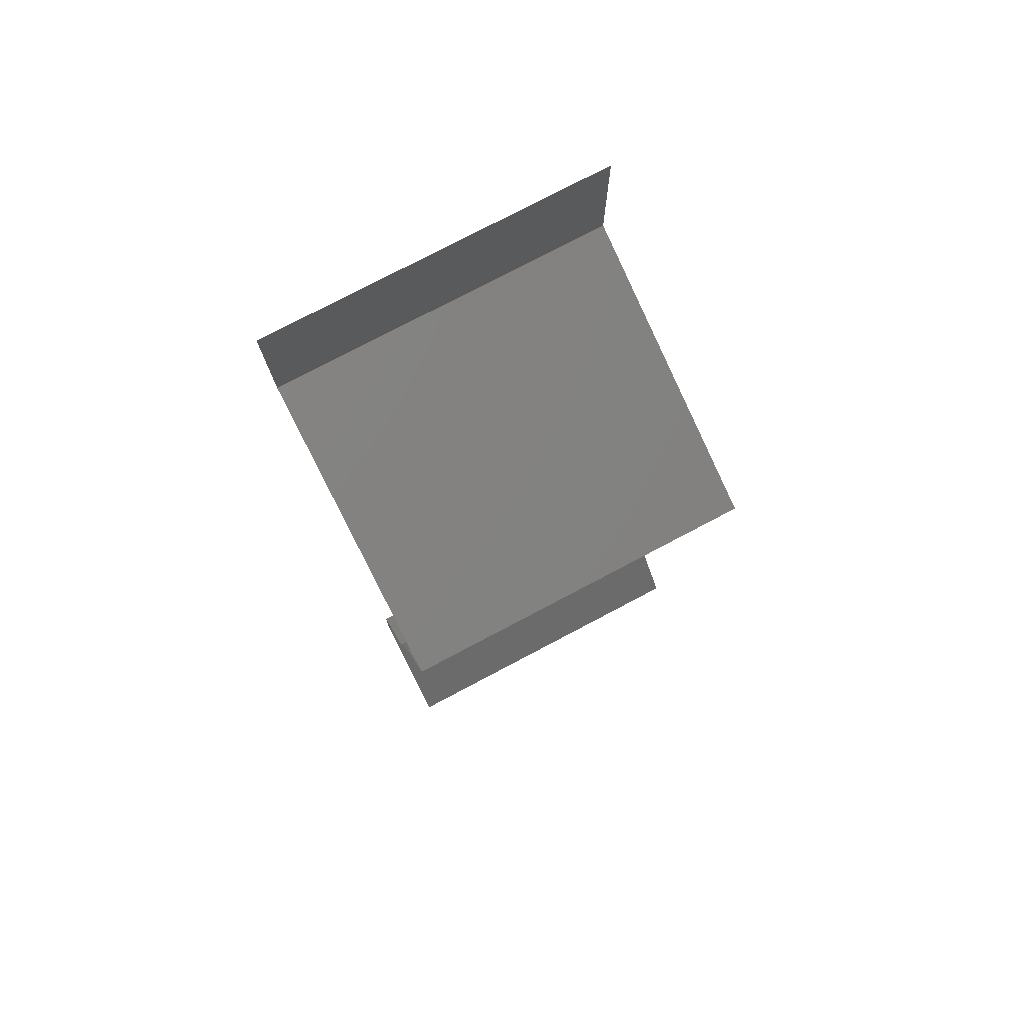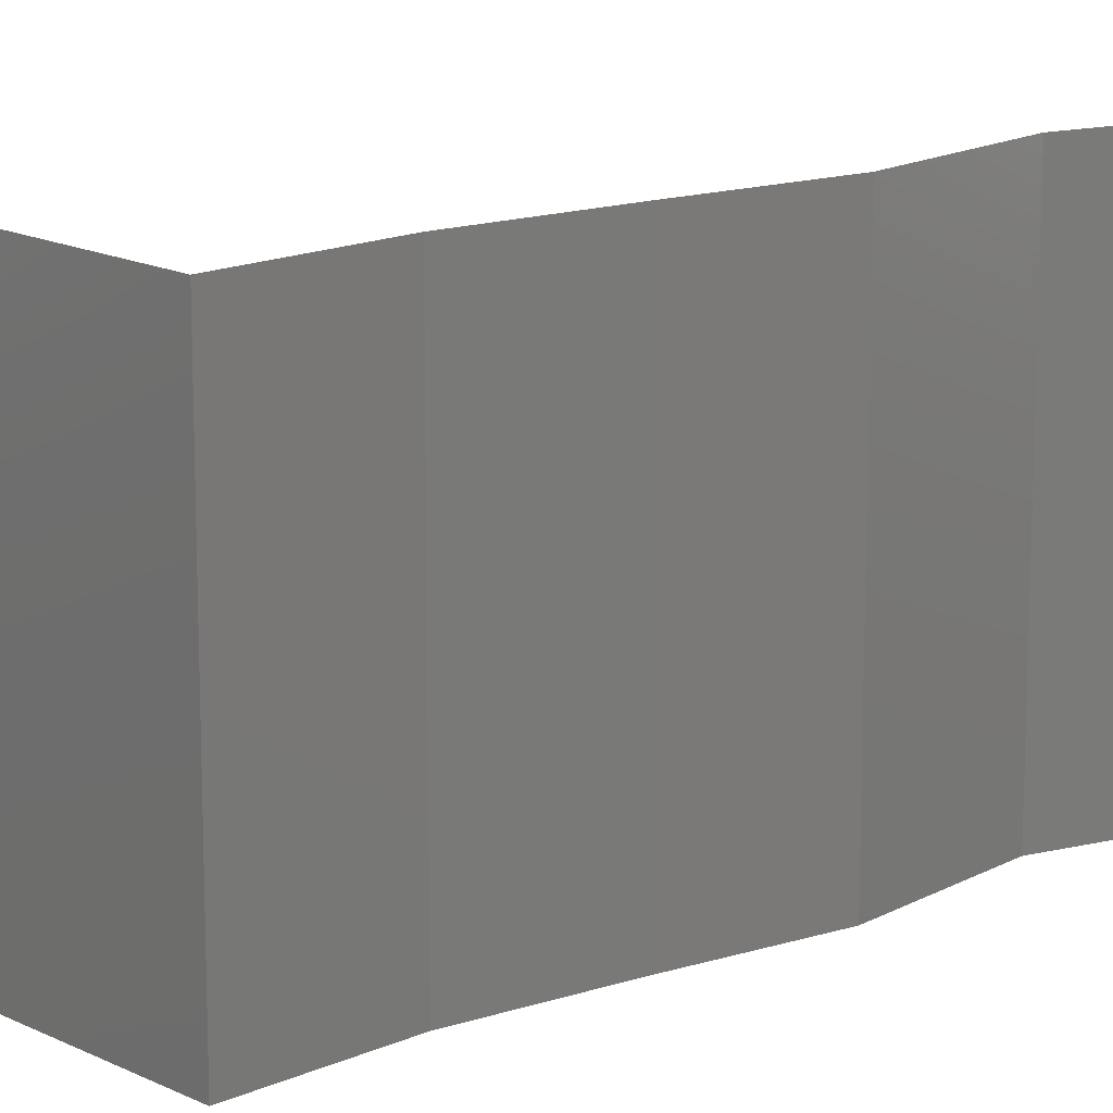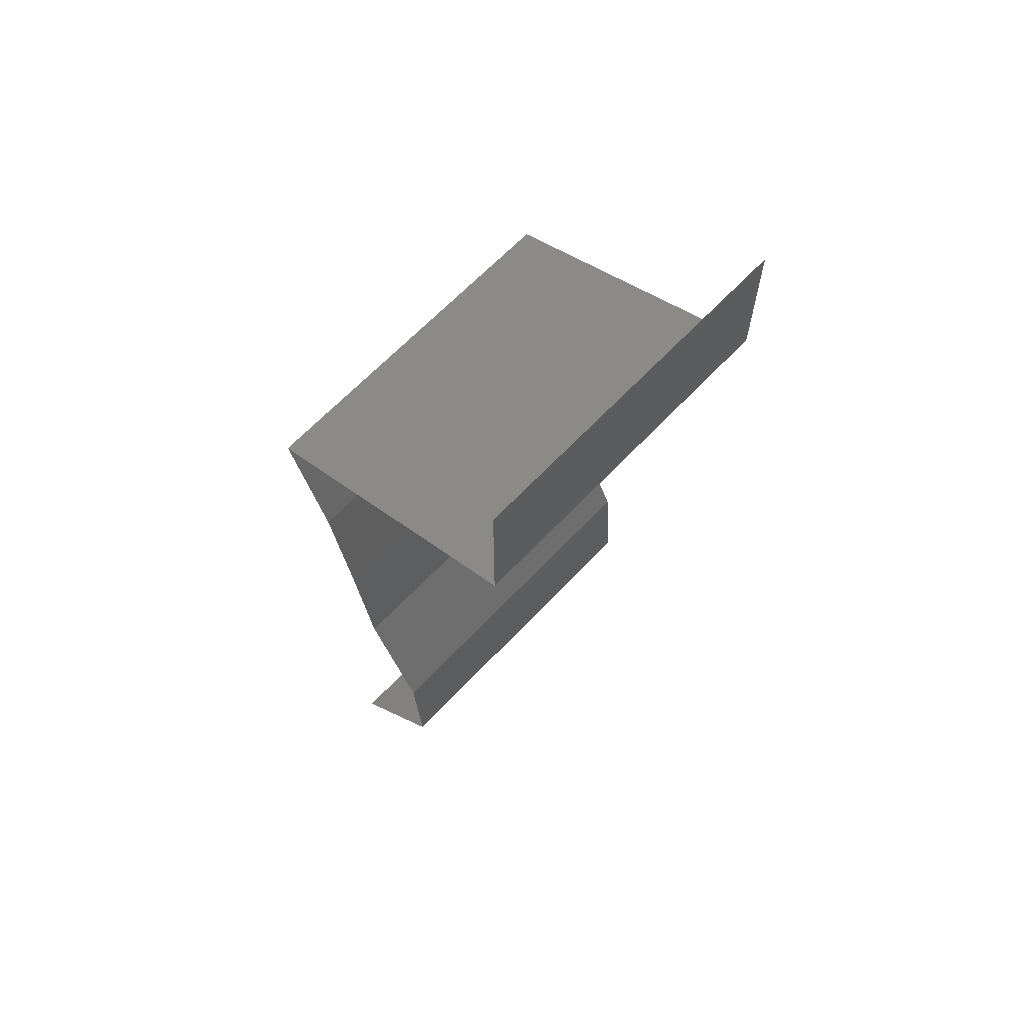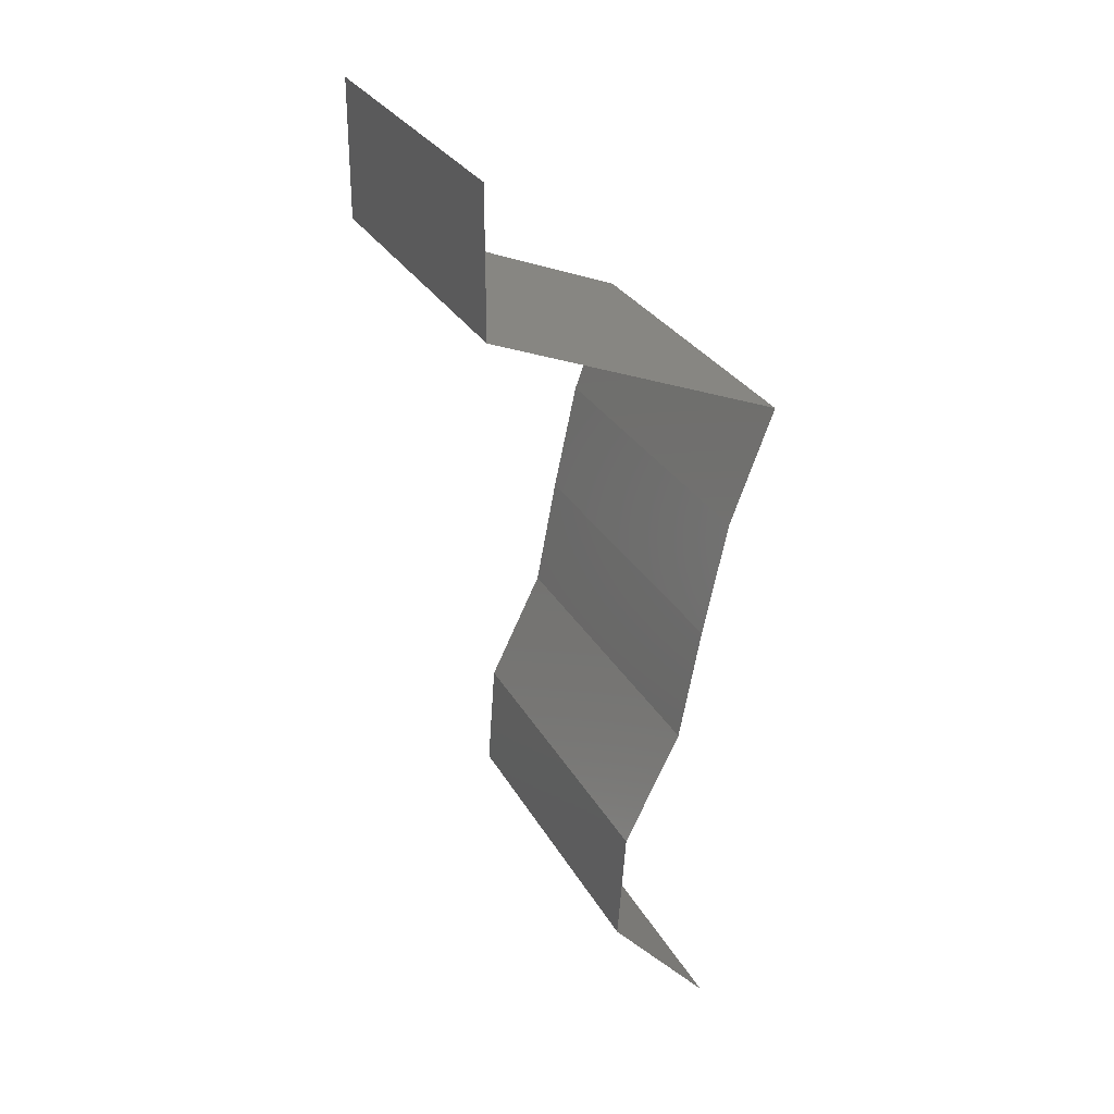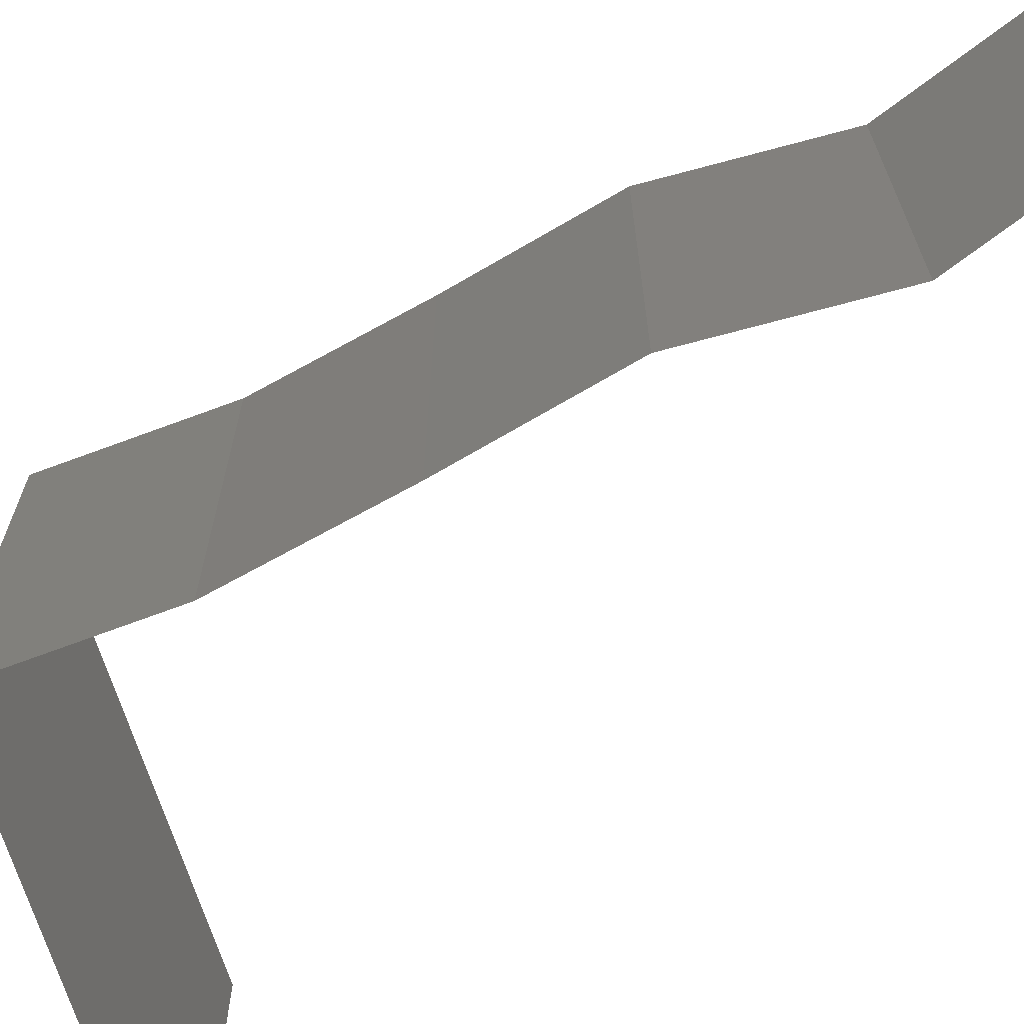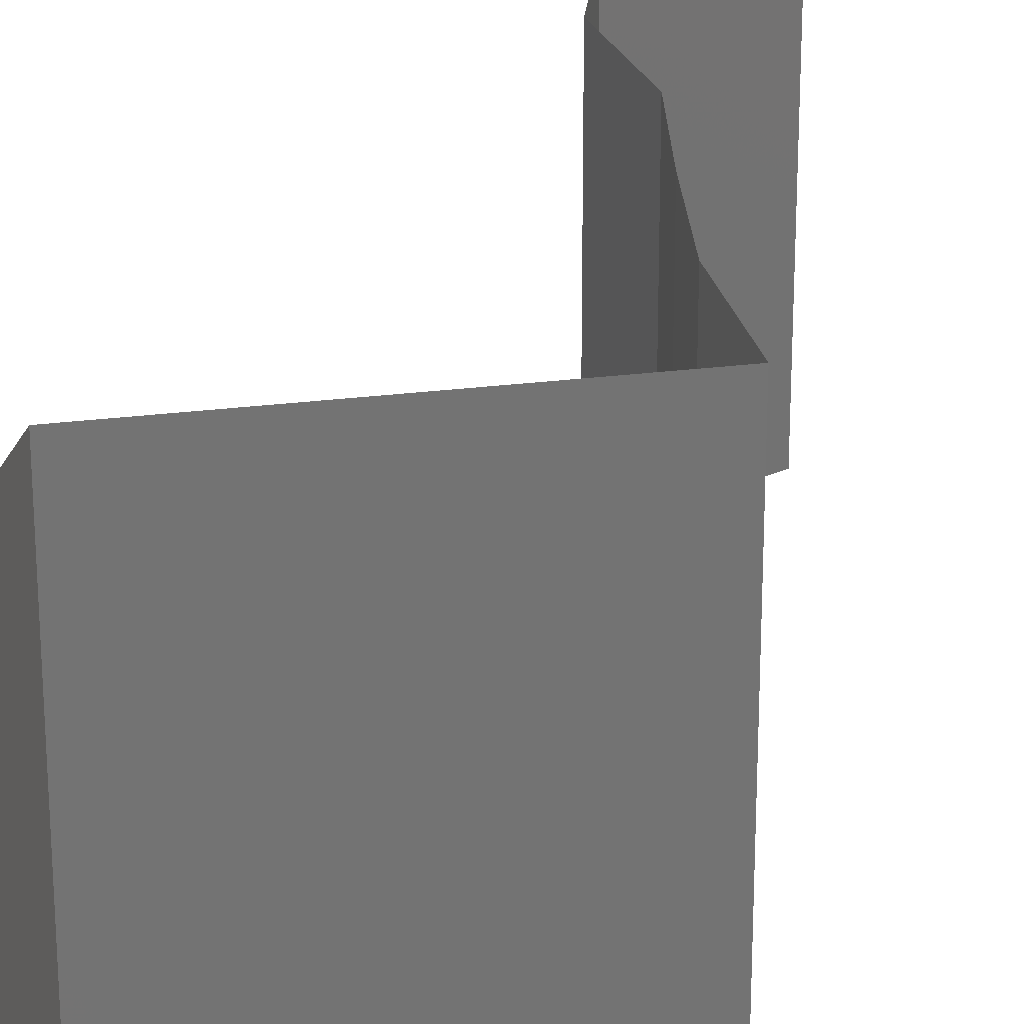
<metadata>
{"format":"stl","ext":"stl","renderer":"f3d","projection":"perspective","resolution":1024,"background":"white","views":[{"elev":77.1,"azim":-117.8,"up":"+Y"},{"elev":15.8,"azim":-112.3,"up":"+Z"},{"elev":65.0,"azim":43.3,"up":"+Y"},{"elev":28.9,"azim":155.9,"up":"+Y"},{"elev":-73.5,"azim":-49.1,"up":"+Z"},{"elev":24.5,"azim":-170.7,"up":"+Z"}]}
</metadata>
<code>
# stl→obj: 47 verts, 70 faces
v 0.04 0.06 0.02
v 0.04 0.05597 0.015
v 0.04 0.06 0.01
v 0.04 0.05194 0
v 0.04 0.05597 0.005
v 0.04 0.05194 0.01
v 0.04 0.06 0
v 0.04 0.05194 0.02
v 0.02361 0.04545 0.02
v 0.03063 0.04823 0.01222
v 0.0318 0.04869 0.02
v 0.02361 0.04545 0.01
v 0.03436 0.04971 0.006459
v 0.03576 0.05026 0.01489
v 0.0318 0.04869 0
v 0.02361 0.04545 0
v 0.0288 0.04751 0.005736
v 0.02606 0.03895 0.01
v 0.02483 0.0422 0.005
v 0.02606 0.03895 0.02
v 0.02483 0.0422 0.015
v 0.02606 0.03895 0
v 0.02677 0.03571 0.015
v 0.02747 0.03246 0.01
v 0.02677 0.03571 0.005
v 0.02747 0.03246 0
v 0.02747 0.03246 0.02
v 0.02871 0.02597 0.01
v 0.02809 0.02922 0.005
v 0.02809 0.02922 0.015
v 0.02871 0.02597 0
v 0.02871 0.02597 0.02
v 0.0303 0.02272 0.005
v 0.03188 0.01948 0
v 0.0303 0.02272 0.015
v 0.03188 0.01948 0.01
v 0.03188 0.01948 0.02
v 0.03236 0.01298 0.01
v 0.03212 0.01623 0.005
v 0.03212 0.01623 0.015
v 0.03236 0.01298 0
v 0.03236 0.01298 0.02
v 0.02654 0.006492 0
v 0.02945 0.009739 0.005
v 0.02654 0.006492 0.01
v 0.02945 0.009739 0.015
v 0.02654 0.006492 0.02
f 1 2 3
f 4 5 6
f 3 5 7
f 6 2 8
f 6 5 3
f 3 2 6
f 7 5 4
f 8 2 1
f 9 10 11
f 12 10 9
f 6 13 4
f 8 14 6
f 4 13 15
f 16 17 12
f 11 14 8
f 15 17 16
f 13 14 10
f 6 14 13
f 17 13 10
f 17 10 12
f 10 14 11
f 15 13 17
f 18 19 12
f 20 21 9
f 12 21 18
f 16 19 22
f 12 19 16
f 9 21 12
f 22 19 18
f 18 21 20
f 18 23 24
f 24 25 18
f 22 25 26
f 27 23 20
f 18 25 22
f 20 23 18
f 26 25 24
f 24 23 27
f 28 29 24
f 24 30 28
f 26 29 31
f 32 30 27
f 24 29 26
f 27 30 24
f 31 29 28
f 28 30 32
f 31 33 34
f 28 35 36
f 37 35 32
f 36 33 28
f 28 33 31
f 32 35 28
f 34 33 36
f 36 35 37
f 38 39 36
f 36 40 38
f 34 39 41
f 42 40 37
f 36 39 34
f 37 40 36
f 41 39 38
f 38 40 42
f 43 44 45
f 42 46 38
f 45 46 47
f 38 44 41
f 38 46 45
f 41 44 43
f 47 46 42
f 45 44 38

</code>
